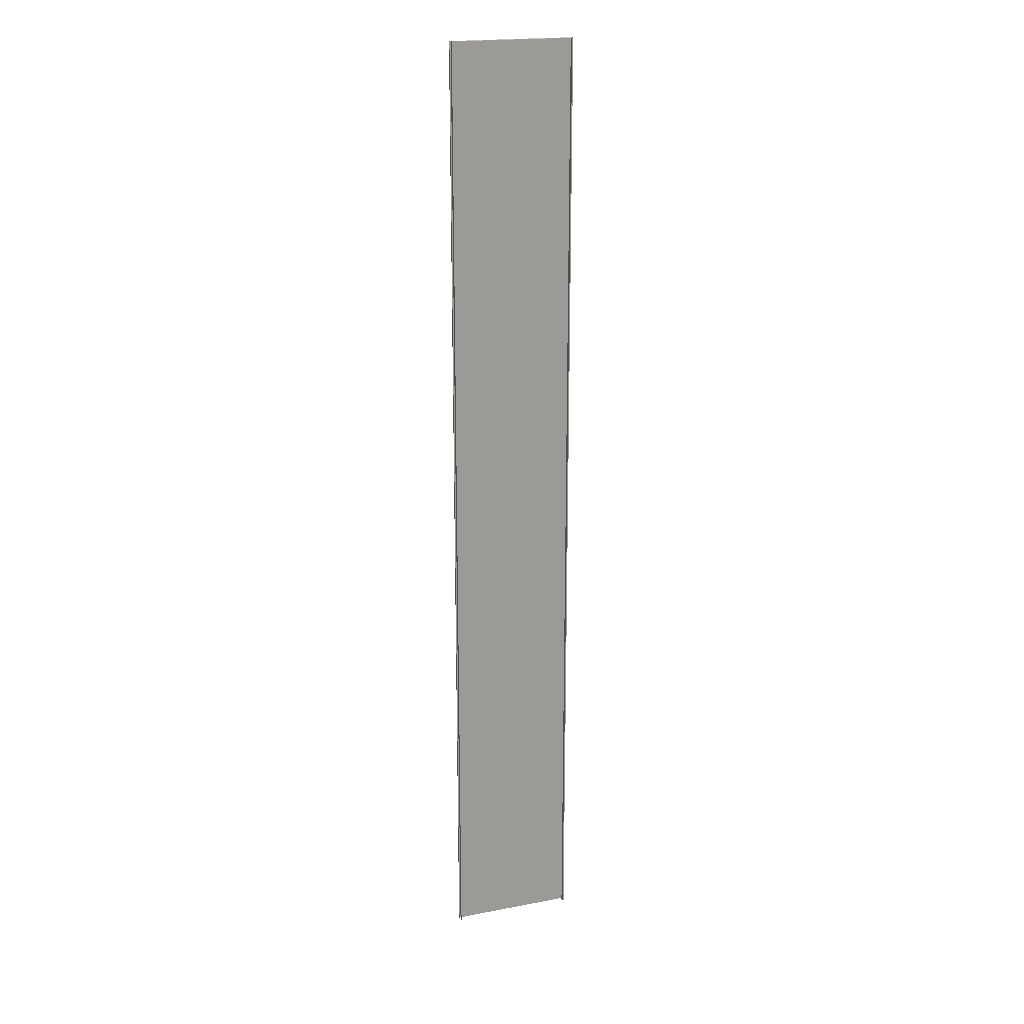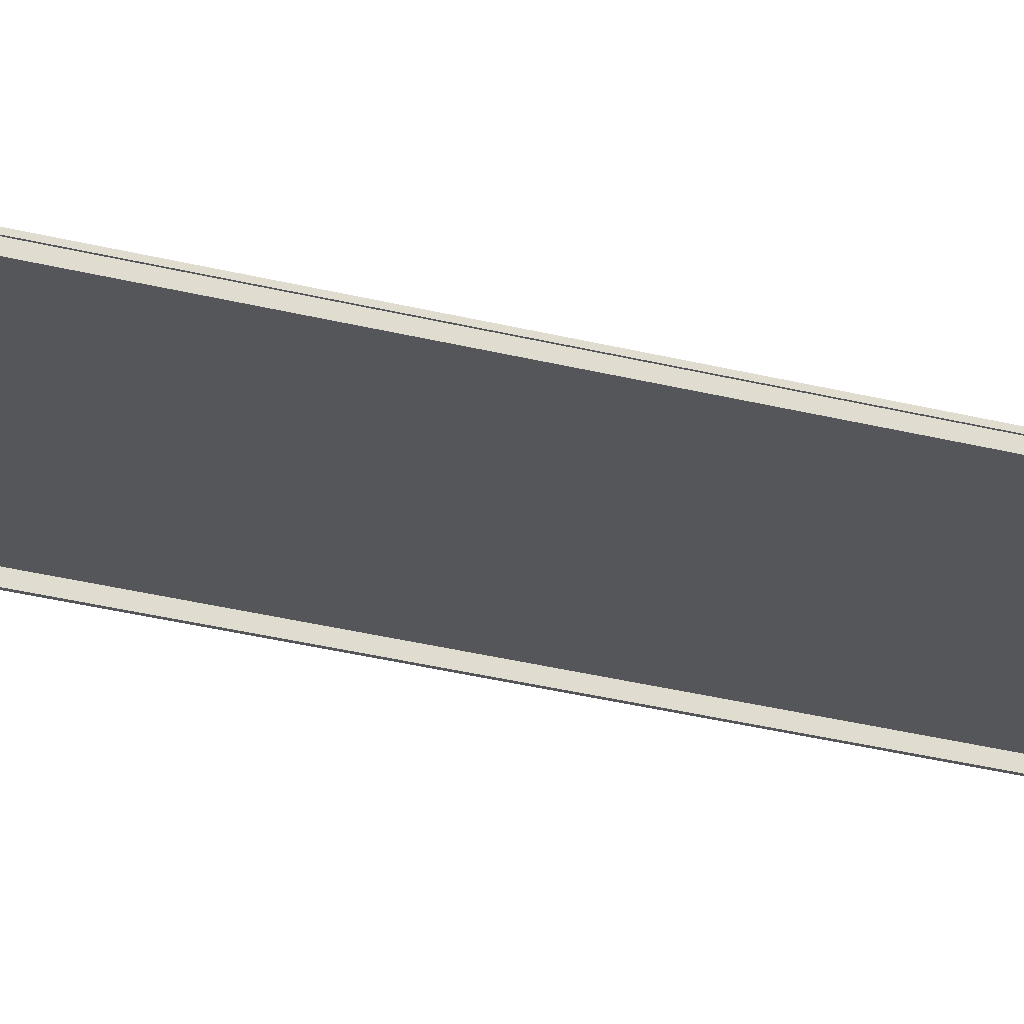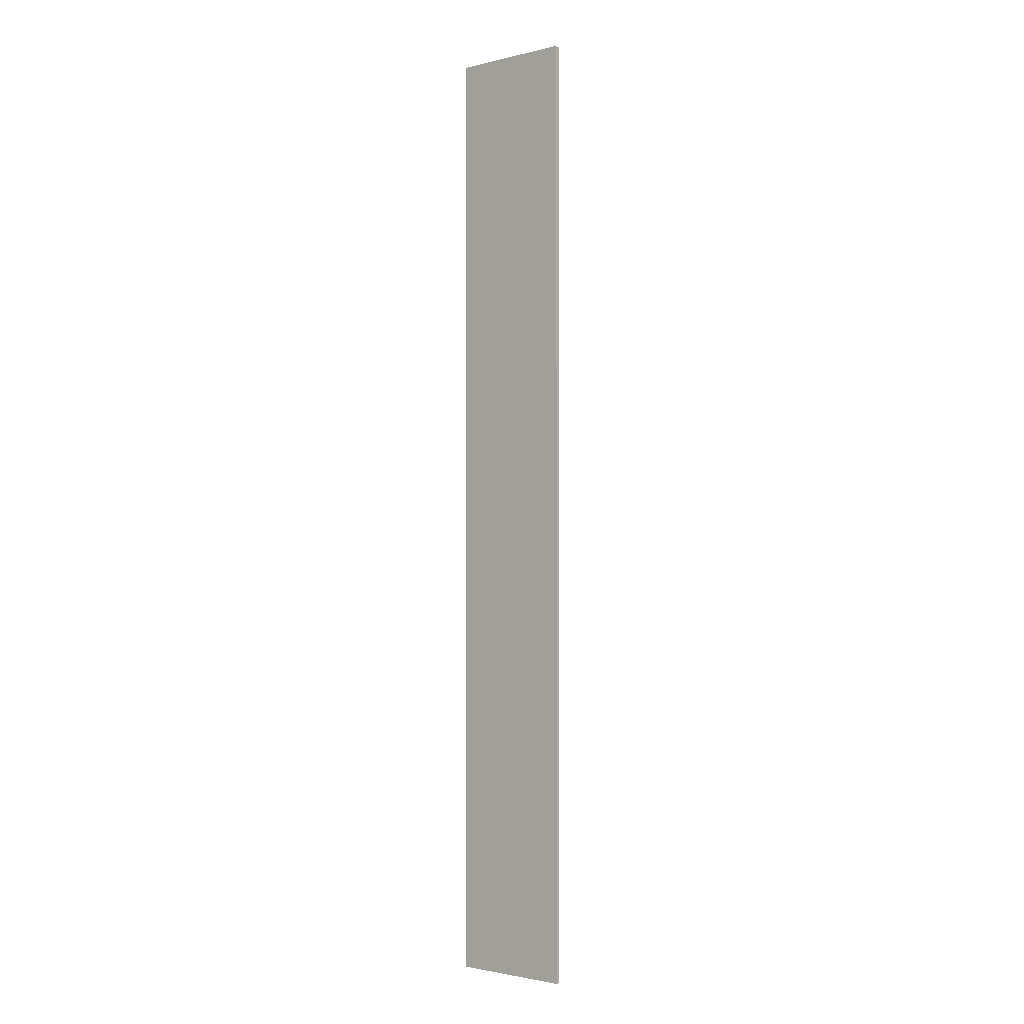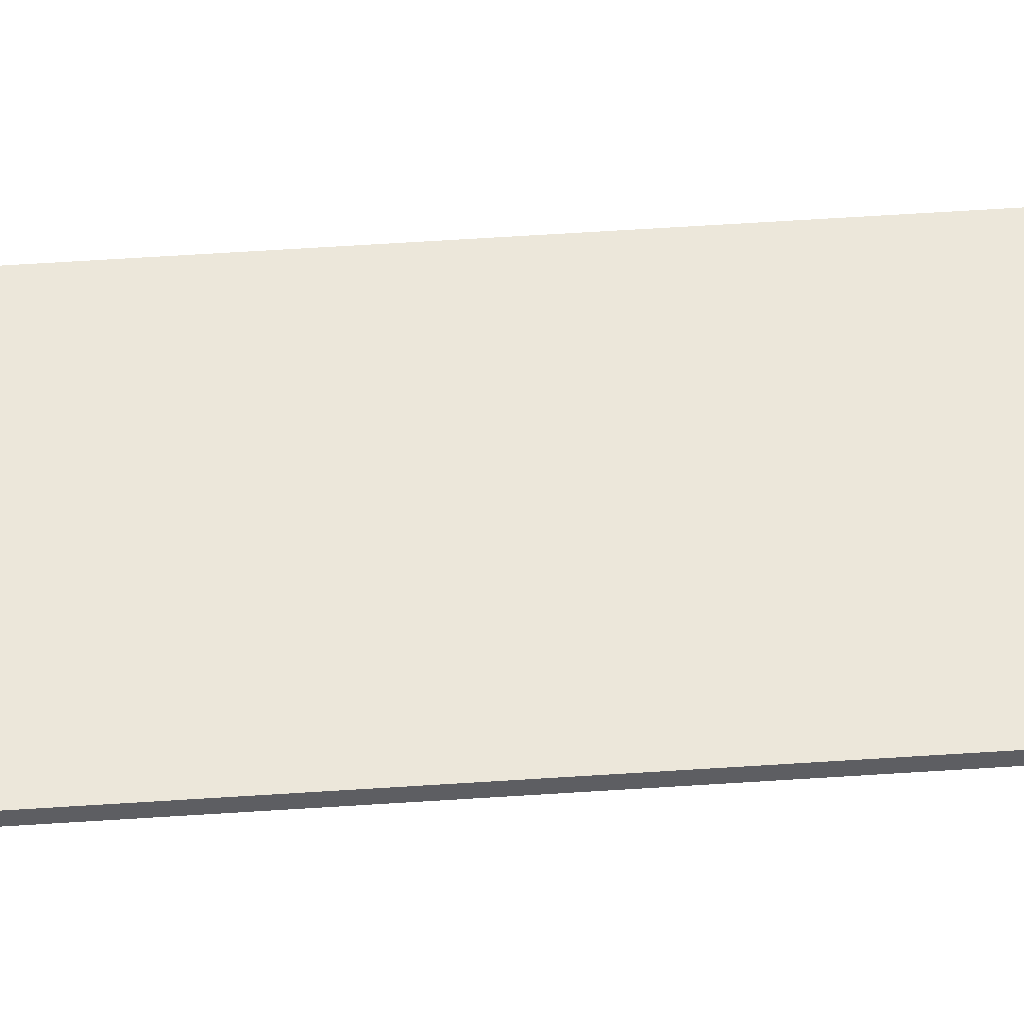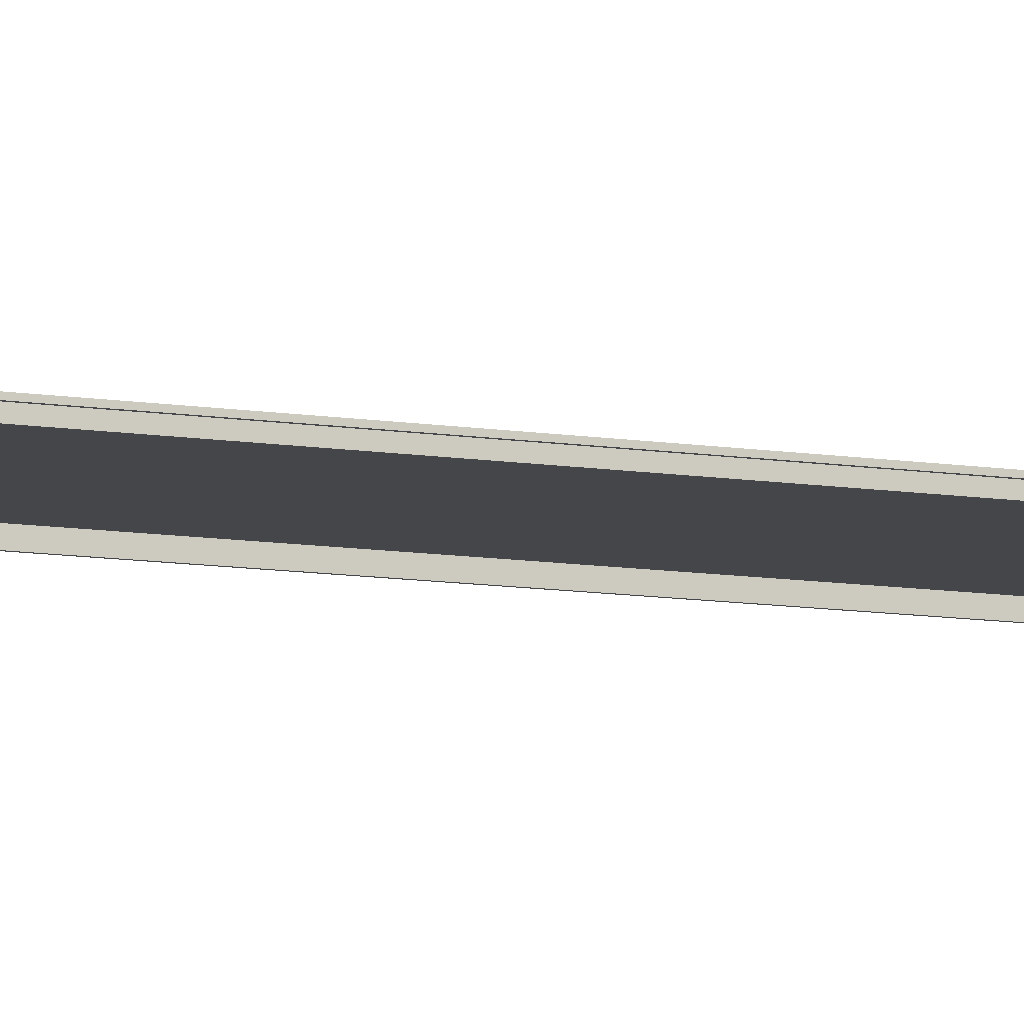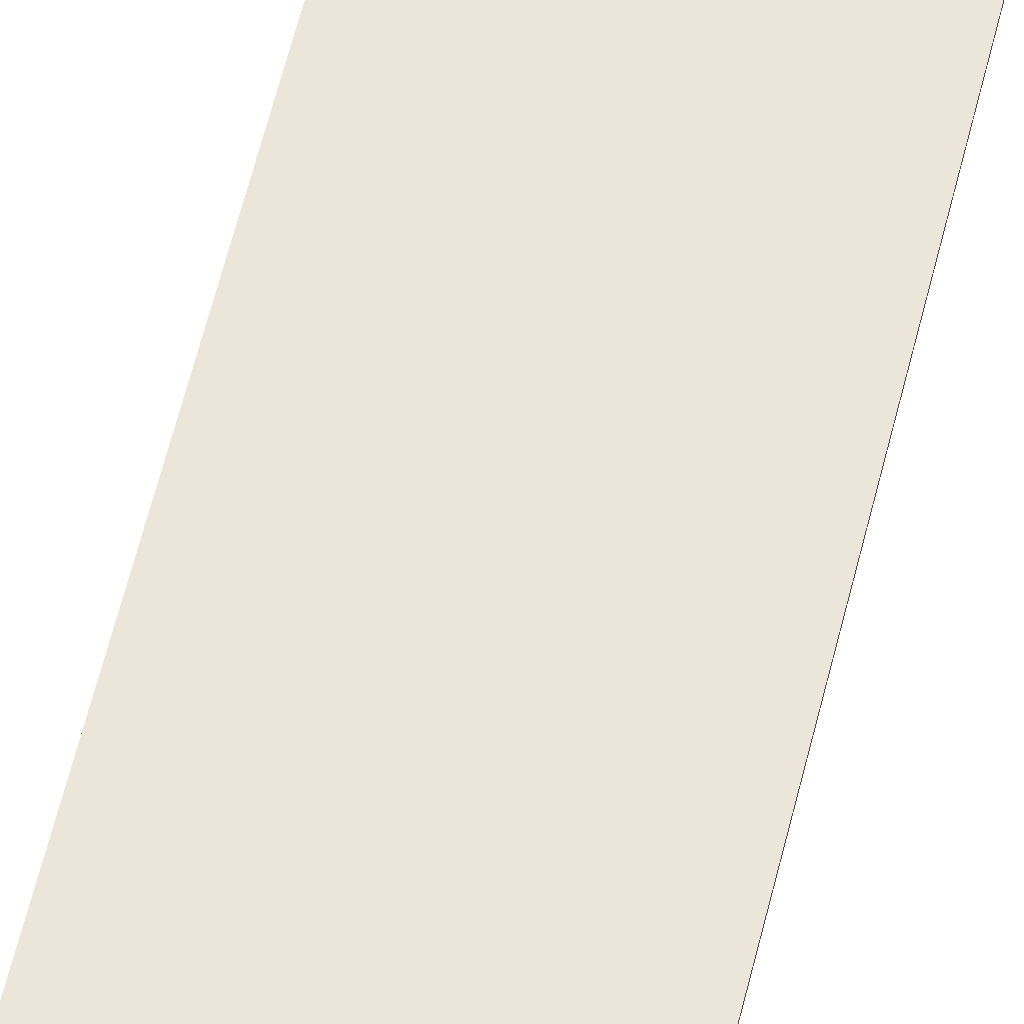
<metadata>
{"format":"obj","ext":"obj","renderer":"f3d","projection":"perspective","resolution":1024,"background":"white","views":[{"elev":19.9,"azim":-19.3,"up":"+Z"},{"elev":-25.8,"azim":66.6,"up":"+Y"},{"elev":-2.0,"azim":-139.5,"up":"+Z"},{"elev":50.6,"azim":85.7,"up":"+Y"},{"elev":-9.6,"azim":-113.8,"up":"+Y"},{"elev":57.0,"azim":13.3,"up":"+Y"}]}
</metadata>
<code>
v  4.04 -0.1499 -0.0001
v  4.04 0.1001 -0.0001
v  4.04 0.1001 -5.333
v  4.04 -0.1499 -5.333
v  4.112 -0.1499 -0.0001
v  4.112 -0.1499 -5.333
v  4.112 0.1001 -0.0001
v  4.112 0.1001 -5.333
v  4.04 -0.1499 -32
v  4.04 0.1001 -32
v  4.112 0.1001 -32
v  4.112 -0.1499 -32
v  -4.072 -0.1499 0
v  -4.072 0.1 0
v  -4.072 0.1 -5.333
v  -4.072 -0.1499 -5.333
v  -4 -0.1499 0
v  -4 -0.1499 -5.333
v  -4 0.1 0
v  -4 0.1 -5.333
v  -4.072 -0.1499 -32
v  -4.072 0.1 -32
v  -4 0.1 -32
v  -4 -0.1499 -32
v  4.04 -0.1499 32
v  4.04 0.1001 32
v  4.04 0.1001 26.67
v  4.04 -0.1499 26.67
v  4.04 0.1001 21.33
v  4.04 -0.1499 21.33
v  4.04 0.1001 16
v  4.04 -0.1499 16
v  4.04 0.1001 10.67
v  4.04 -0.1499 10.67
v  4.04 0.1001 5.333
v  4.04 -0.1499 5.333
v  4.04 -0.1499 -26.67
v  4.04 0.1001 -26.67
v  4.04 -0.1499 -21.33
v  4.04 0.1001 -21.33
v  4.04 -0.1499 -16
v  4.04 0.1001 -16
v  4.04 -0.1499 -10.67
v  4.04 0.1001 -10.67
v  4.112 -0.1499 32
v  4.112 -0.1499 26.67
v  4.112 -0.1499 21.33
v  4.112 -0.1499 16
v  4.112 -0.1499 10.67
v  4.112 -0.1499 5.333
v  4.112 -0.1499 -26.67
v  4.112 -0.1499 -21.33
v  4.112 -0.1499 -16
v  4.112 -0.1499 -10.67
v  4.112 0.1001 32
v  4.112 0.1001 26.67
v  4.112 0.1001 21.33
v  4.112 0.1001 16
v  4.112 0.1001 10.67
v  4.112 0.1001 5.333
v  4.112 0.1001 -26.67
v  4.112 0.1001 -21.33
v  4.112 0.1001 -16
v  4.112 0.1001 -10.67
v  -4.072 -0.1499 32
v  -4.072 0.1 32
v  -4.072 0.1 26.67
v  -4.072 -0.1499 26.67
v  -4.072 0.1 21.33
v  -4.072 -0.1499 21.33
v  -4.072 0.1 16
v  -4.072 -0.1499 16
v  -4.072 0.1 10.67
v  -4.072 -0.1499 10.67
v  -4.072 0.1 5.333
v  -4.072 -0.1499 5.333
v  -4.072 -0.1499 -26.67
v  -4.072 0.1 -26.67
v  -4.072 -0.1499 -21.33
v  -4.072 0.1 -21.33
v  -4.072 -0.1499 -16
v  -4.072 0.1 -16
v  -4.072 -0.1499 -10.67
v  -4.072 0.1 -10.67
v  -4 -0.1499 32
v  -4 -0.1499 26.67
v  -4 -0.1499 21.33
v  -4 -0.1499 16
v  -4 -0.1499 10.67
v  -4 -0.1499 5.333
v  -4 -0.1499 -26.67
v  -4 -0.1499 -21.33
v  -4 -0.1499 -16
v  -4 -0.1499 -10.67
v  -4 0.1 32
v  -4 0.1 26.67
v  -4 0.1 21.33
v  -4 0.1 16
v  -4 0.1 10.67
v  -4 0.1 5.333
v  -4 0.1 -26.67
v  -4 0.1 -21.33
v  -4 0.1 -16
v  -4 0.1 -10.67
v  -2 0.2 32
v  -2 0.2 26.18
v  -4.15 0.2 26.18
v  -4.15 0.2 32
v  -2 0.2 20.36
v  -4.15 0.2 20.36
v  -2 0.2 14.55
v  -4.15 0.2 14.55
v  -2 0.2 8.727
v  -4.15 0.2 8.727
v  -2 0.2 2.909
v  -4.15 0.2 2.909
v  -2 0.2 -2.909
v  -4.15 0.2 -2.909
v  -2 0.2 -8.727
v  -4.15 0.2 -8.727
v  -2 0.2 -14.55
v  -4.15 0.2 -14.55
v  -2 0.2 -20.36
v  -4.15 0.2 -20.36
v  -2 0.2 -26.18
v  -4.15 0.2 -26.18
v  -2 0.2 -32
v  -4.15 0.2 -32
v  -2 0.1001 32
v  -4.15 0.1001 32
v  4.15 0.1001 32
v  4.15 0.1001 26.18
v  4.15 0.2 26.18
v  4.15 0.2 32
v  4.15 0.1001 20.36
v  4.15 0.2 20.36
v  4.15 0.1001 14.55
v  4.15 0.2 14.55
v  4.15 0.1001 8.727
v  4.15 0.2 8.727
v  4.15 0.1001 2.909
v  4.15 0.2 2.909
v  4.15 0.1001 -2.909
v  4.15 0.2 -2.909
v  4.15 0.1001 -8.727
v  4.15 0.2 -8.727
v  4.15 0.1001 -14.55
v  4.15 0.2 -14.55
v  4.15 0.1001 -20.36
v  4.15 0.2 -20.36
v  4.15 0.1001 -26.18
v  4.15 0.2 -26.18
v  4.15 0.1001 -32
v  4.15 0.2 -32
v  -4.15 0.1001 -32
v  -4.15 0.1001 -26.18
v  -4.15 0.1001 -20.36
v  -4.15 0.1001 -14.55
v  -4.15 0.1001 -8.727
v  -4.15 0.1001 -2.909
v  -4.15 0.1001 2.909
v  -4.15 0.1001 8.727
v  -4.15 0.1001 14.55
v  -4.15 0.1001 20.36
v  -4.15 0.1001 26.18
v  -0.0001 0.2 32
v  2 0.2 32
v  2 0.2 26.18
v  -0.0001 0.2 26.18
v  2 0.2 20.36
v  -0.0001 0.2 20.36
v  2 0.2 14.55
v  -0.0001 0.2 14.55
v  2 0.2 8.727
v  -0.0001 0.2 8.727
v  2 0.2 2.909
v  -0.0001 0.2 2.909
v  2 0.2 -2.909
v  -0.0001 0.2 -2.909
v  2 0.2 -8.727
v  -0.0001 0.2 -8.727
v  2 0.2 -14.55
v  -0.0001 0.2 -14.55
v  2 0.2 -20.36
v  -0.0001 0.2 -20.36
v  2 0.2 -26.18
v  -0.0001 0.2 -26.18
v  2 0.2 -32
v  -0.0001 0.2 -32
v  2 0.1001 32
v  -0.0001 0.1001 32
v  -2 -0.1499 32
v  -4.072 0.0999 32
v  -4.072 -0.1501 32
v  2 -0.1499 32
v  -0.0001 -0.1499 32
v  4.072 -0.1499 32
v  4.072 0.1001 32
g Plane01_0
f 1 2 3
f 3 4 1
f 5 1 4
f 4 6 5
f 7 5 6
f 6 8 7
f 2 7 8
f 8 3 2
f 9 10 11
f 11 12 9
f 13 14 15
f 15 16 13
f 17 13 16
f 16 18 17
f 19 17 18
f 18 20 19
f 14 19 20
f 20 15 14
f 21 22 23
f 23 24 21
f 25 26 27
f 27 28 25
f 28 27 29
f 29 30 28
f 30 29 31
f 31 32 30
f 32 31 33
f 33 34 32
f 34 33 35
f 35 36 34
f 36 35 2
f 2 1 36
f 10 9 37
f 37 38 10
f 38 37 39
f 39 40 38
f 40 39 41
f 41 42 40
f 42 41 43
f 43 44 42
f 44 43 4
f 4 3 44
f 45 25 28
f 28 46 45
f 46 28 30
f 30 47 46
f 47 30 32
f 32 48 47
f 48 32 34
f 34 49 48
f 49 34 36
f 36 50 49
f 50 36 1
f 1 5 50
f 9 12 51
f 51 37 9
f 37 51 52
f 52 39 37
f 39 52 53
f 53 41 39
f 41 53 54
f 54 43 41
f 43 54 6
f 6 4 43
f 55 45 46
f 46 56 55
f 56 46 47
f 47 57 56
f 57 47 48
f 48 58 57
f 58 48 49
f 49 59 58
f 59 49 50
f 50 60 59
f 60 50 5
f 5 7 60
f 12 11 61
f 61 51 12
f 51 61 62
f 62 52 51
f 52 62 63
f 63 53 52
f 53 63 64
f 64 54 53
f 54 64 8
f 8 6 54
f 26 55 56
f 56 27 26
f 27 56 57
f 57 29 27
f 29 57 58
f 58 31 29
f 31 58 59
f 59 33 31
f 33 59 60
f 60 35 33
f 35 60 7
f 7 2 35
f 11 10 38
f 38 61 11
f 61 38 40
f 40 62 61
f 62 40 42
f 42 63 62
f 63 42 44
f 44 64 63
f 64 44 3
f 3 8 64
f 65 66 67
f 67 68 65
f 68 67 69
f 69 70 68
f 70 69 71
f 71 72 70
f 72 71 73
f 73 74 72
f 74 73 75
f 75 76 74
f 76 75 14
f 14 13 76
f 22 21 77
f 77 78 22
f 78 77 79
f 79 80 78
f 80 79 81
f 81 82 80
f 82 81 83
f 83 84 82
f 84 83 16
f 16 15 84
f 85 65 68
f 68 86 85
f 86 68 70
f 70 87 86
f 87 70 72
f 72 88 87
f 88 72 74
f 74 89 88
f 89 74 76
f 76 90 89
f 90 76 13
f 13 17 90
f 21 24 91
f 91 77 21
f 77 91 92
f 92 79 77
f 79 92 93
f 93 81 79
f 81 93 94
f 94 83 81
f 83 94 18
f 18 16 83
f 95 85 86
f 86 96 95
f 96 86 87
f 87 97 96
f 97 87 88
f 88 98 97
f 98 88 89
f 89 99 98
f 99 89 90
f 90 100 99
f 100 90 17
f 17 19 100
f 24 23 101
f 101 91 24
f 91 101 102
f 102 92 91
f 92 102 103
f 103 93 92
f 93 103 104
f 104 94 93
f 94 104 20
f 20 18 94
f 66 95 96
f 96 67 66
f 67 96 97
f 97 69 67
f 69 97 98
f 98 71 69
f 71 98 99
f 99 73 71
f 73 99 100
f 100 75 73
f 75 100 19
f 19 14 75
f 23 22 78
f 78 101 23
f 101 78 80
f 80 102 101
f 102 80 82
f 82 103 102
f 103 82 84
f 84 104 103
f 104 84 15
f 15 20 104
f 105 106 107
f 107 108 105
f 106 109 110
f 110 107 106
f 109 111 112
f 112 110 109
f 111 113 114
f 114 112 111
f 113 115 116
f 116 114 113
f 115 117 118
f 118 116 115
f 117 119 120
f 120 118 117
f 119 121 122
f 122 120 119
f 121 123 124
f 124 122 121
f 123 125 126
f 126 124 123
f 125 127 128
f 128 126 125
f 129 105 108
f 108 130 129
f 131 132 133
f 133 134 131
f 132 135 136
f 136 133 132
f 135 137 138
f 138 136 135
f 137 139 140
f 140 138 137
f 139 141 142
f 142 140 139
f 141 143 144
f 144 142 141
f 143 145 146
f 146 144 143
f 145 147 148
f 148 146 145
f 147 149 150
f 150 148 147
f 149 151 152
f 152 150 149
f 151 153 154
f 154 152 151
f 155 156 126
f 126 128 155
f 156 157 124
f 124 126 156
f 157 158 122
f 122 124 157
f 158 159 120
f 120 122 158
f 159 160 118
f 118 120 159
f 160 161 116
f 116 118 160
f 161 162 114
f 114 116 161
f 162 163 112
f 112 114 162
f 163 164 110
f 110 112 163
f 164 165 107
f 107 110 164
f 165 130 108
f 108 107 165
f 166 167 168
f 168 169 166
f 168 170 171
f 171 169 168
f 170 172 173
f 173 171 170
f 172 174 175
f 175 173 172
f 174 176 177
f 177 175 174
f 176 178 179
f 179 177 176
f 178 180 181
f 181 179 178
f 180 182 183
f 183 181 180
f 182 184 185
f 185 183 182
f 184 186 187
f 187 185 184
f 186 188 189
f 189 187 186
f 190 167 166
f 166 191 190
f 134 133 168
f 168 167 134
f 133 136 170
f 170 168 133
f 136 138 172
f 172 170 136
f 138 140 174
f 174 172 138
f 140 142 176
f 176 174 140
f 142 144 178
f 178 176 142
f 144 146 180
f 180 178 144
f 146 148 182
f 182 180 146
f 148 150 184
f 184 182 148
f 150 152 186
f 186 184 150
f 152 154 188
f 188 186 152
f 131 134 167
f 167 190 131
f 105 166 169
f 169 106 105
f 169 171 109
f 109 106 169
f 171 173 111
f 111 109 171
f 173 175 113
f 113 111 173
f 175 177 115
f 115 113 175
f 177 179 117
f 117 115 177
f 179 181 119
f 119 117 179
f 181 183 121
f 121 119 181
f 183 185 123
f 123 121 183
f 185 187 125
f 125 123 185
f 187 189 127
f 127 125 187
f 191 166 105
f 105 129 191
f 192 129 193
f 193 194 192
f 195 190 191
f 191 196 195
f 197 198 190
f 190 195 197
f 196 191 129
f 129 192 196

</code>
